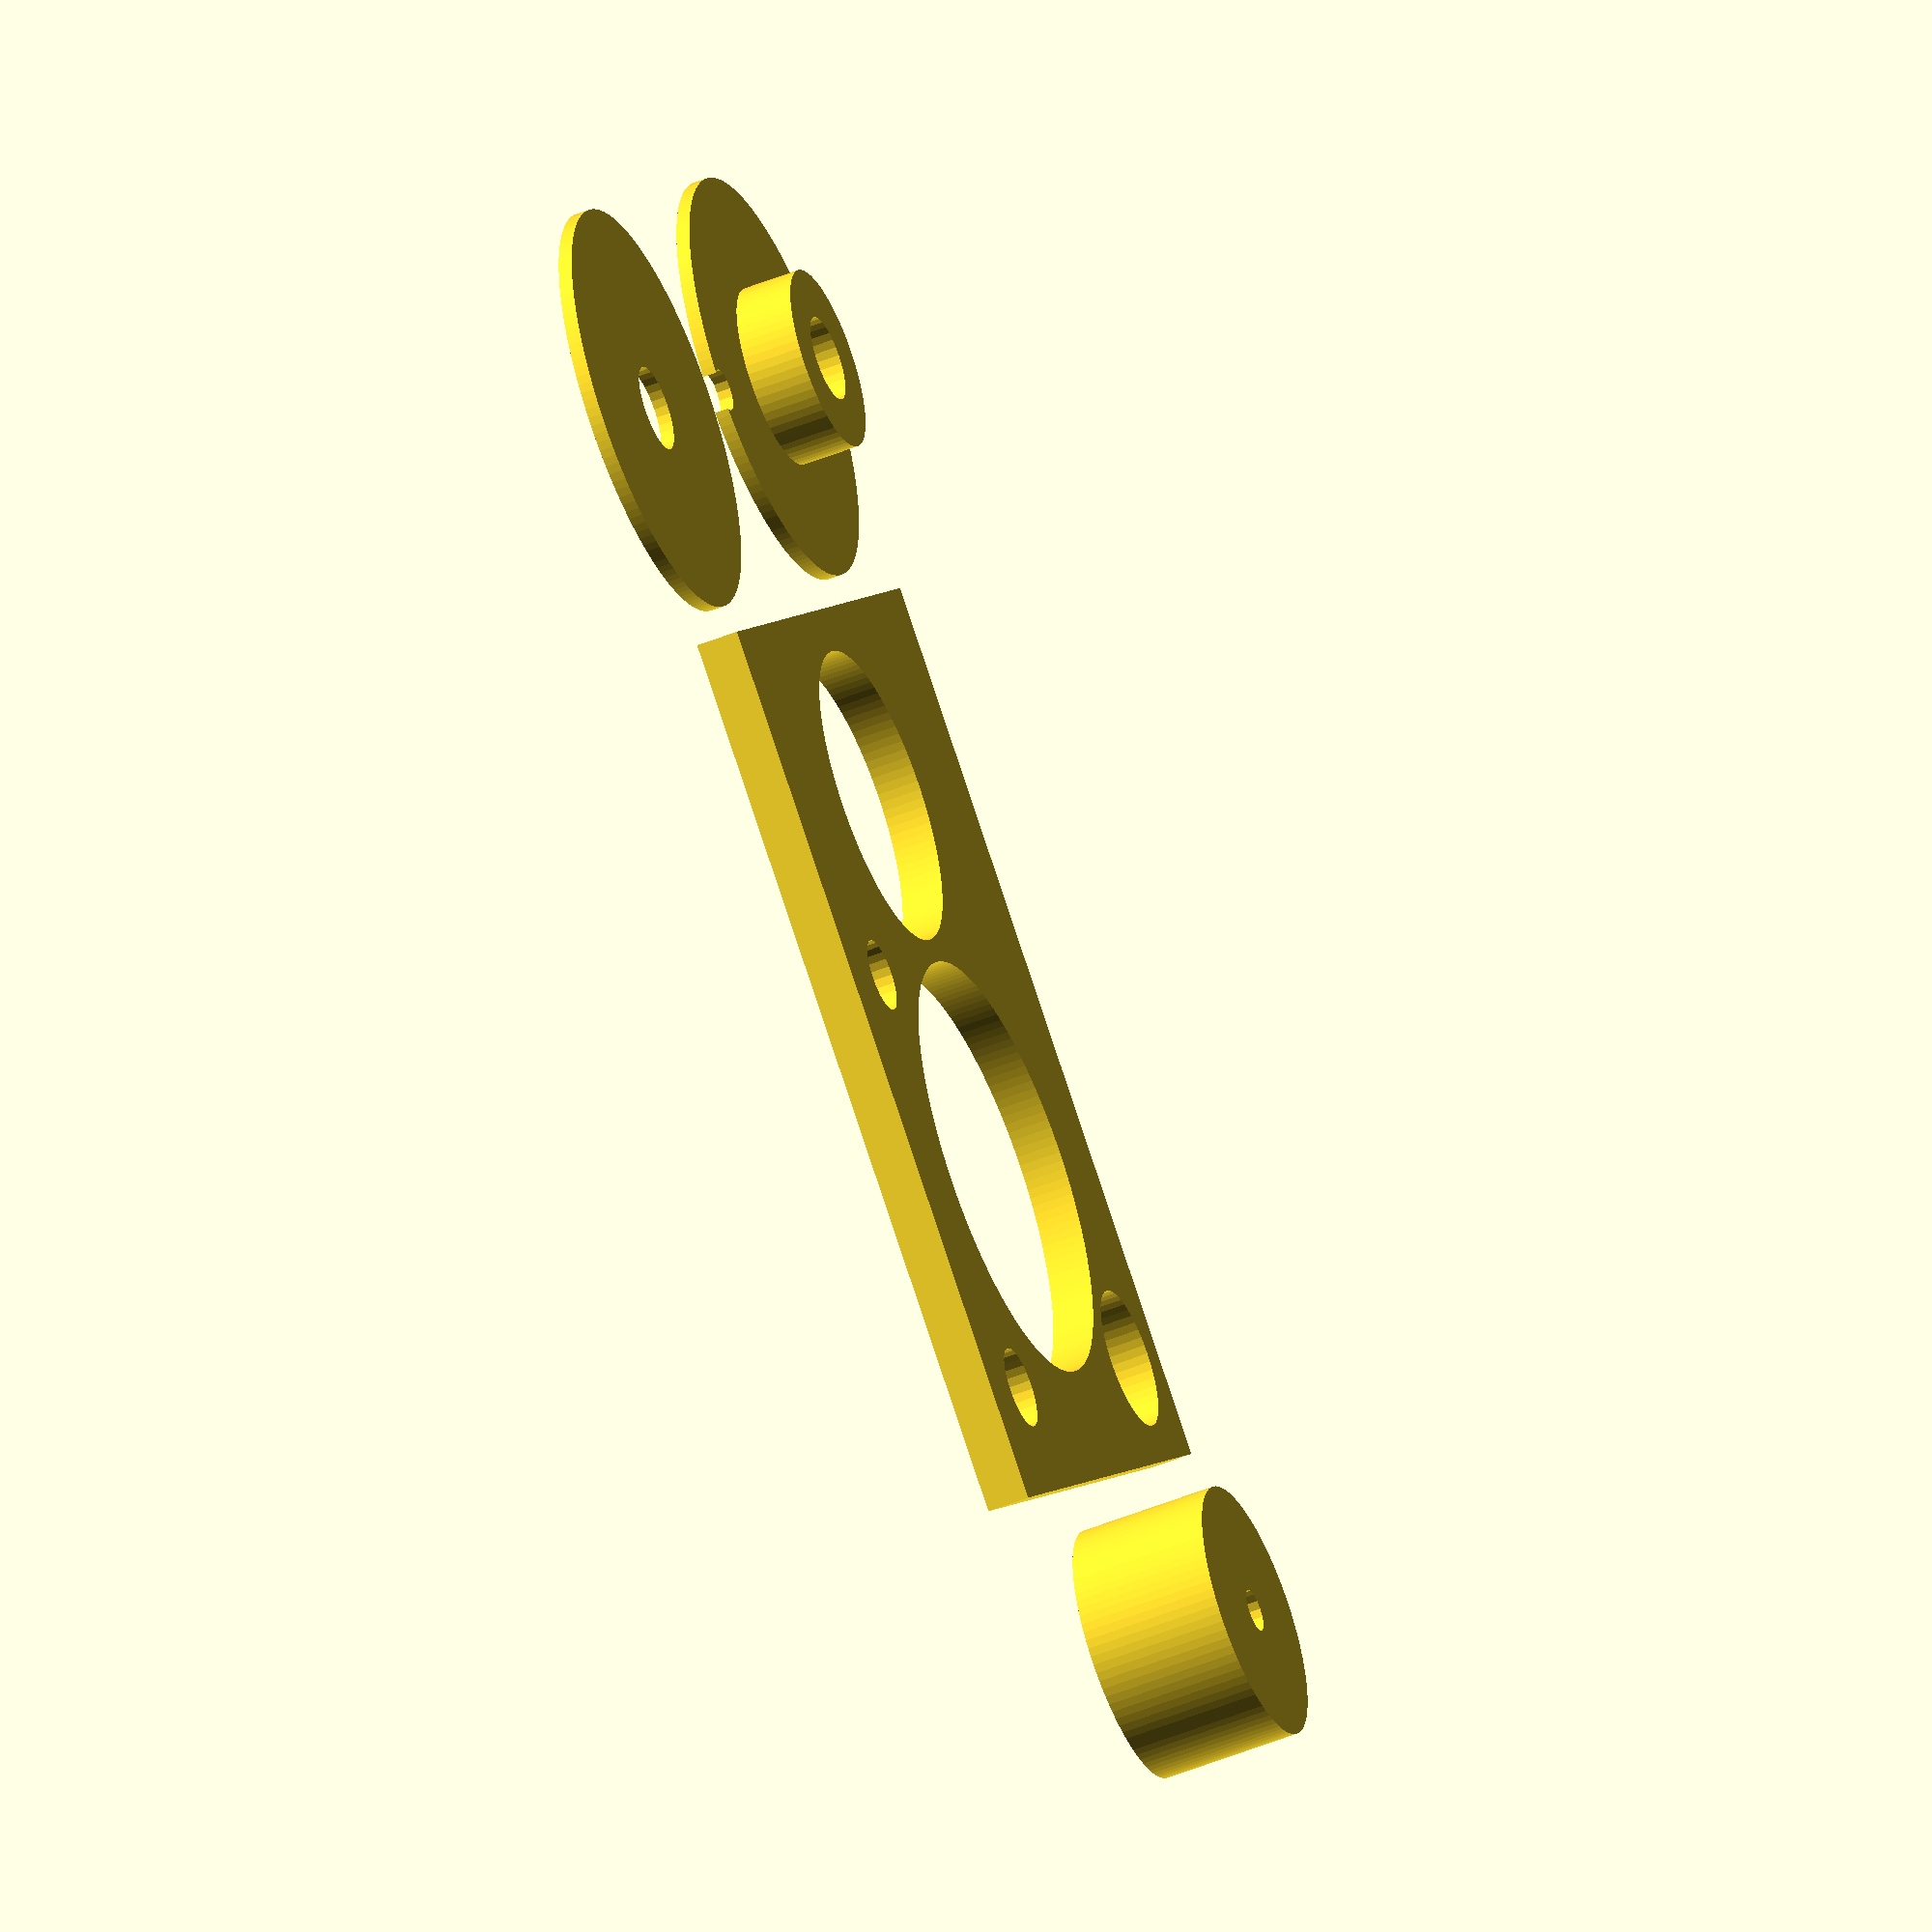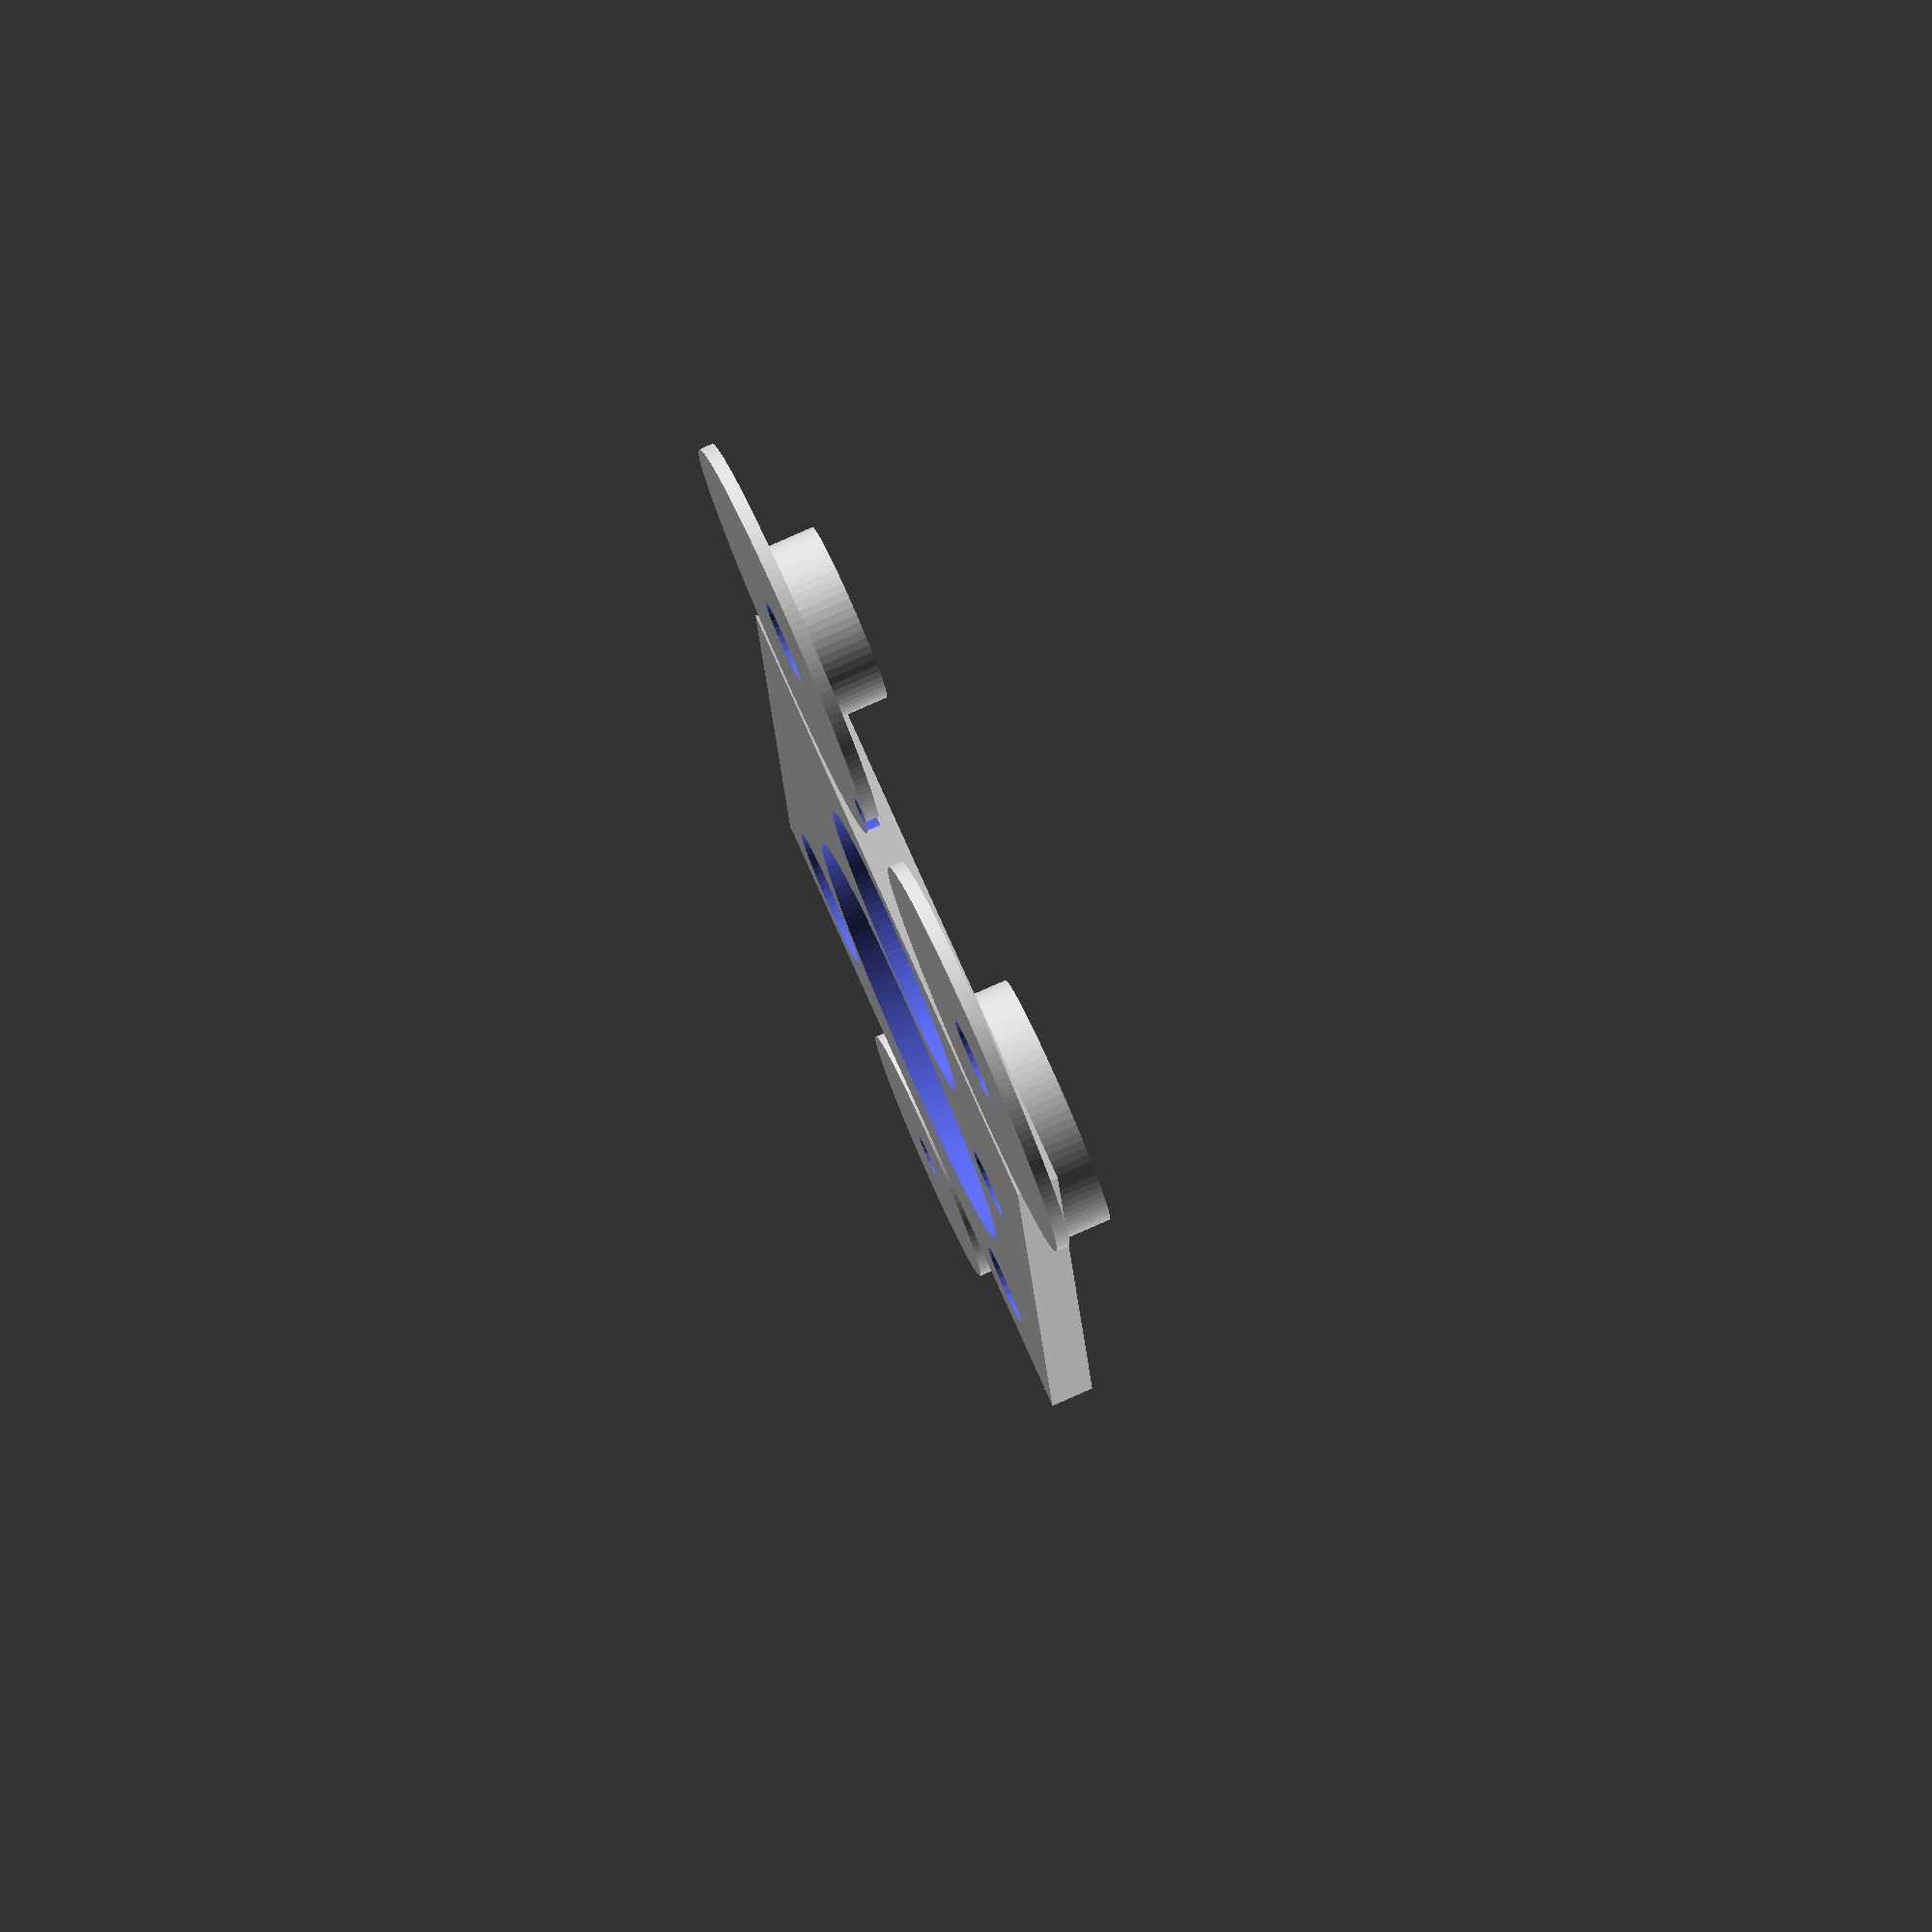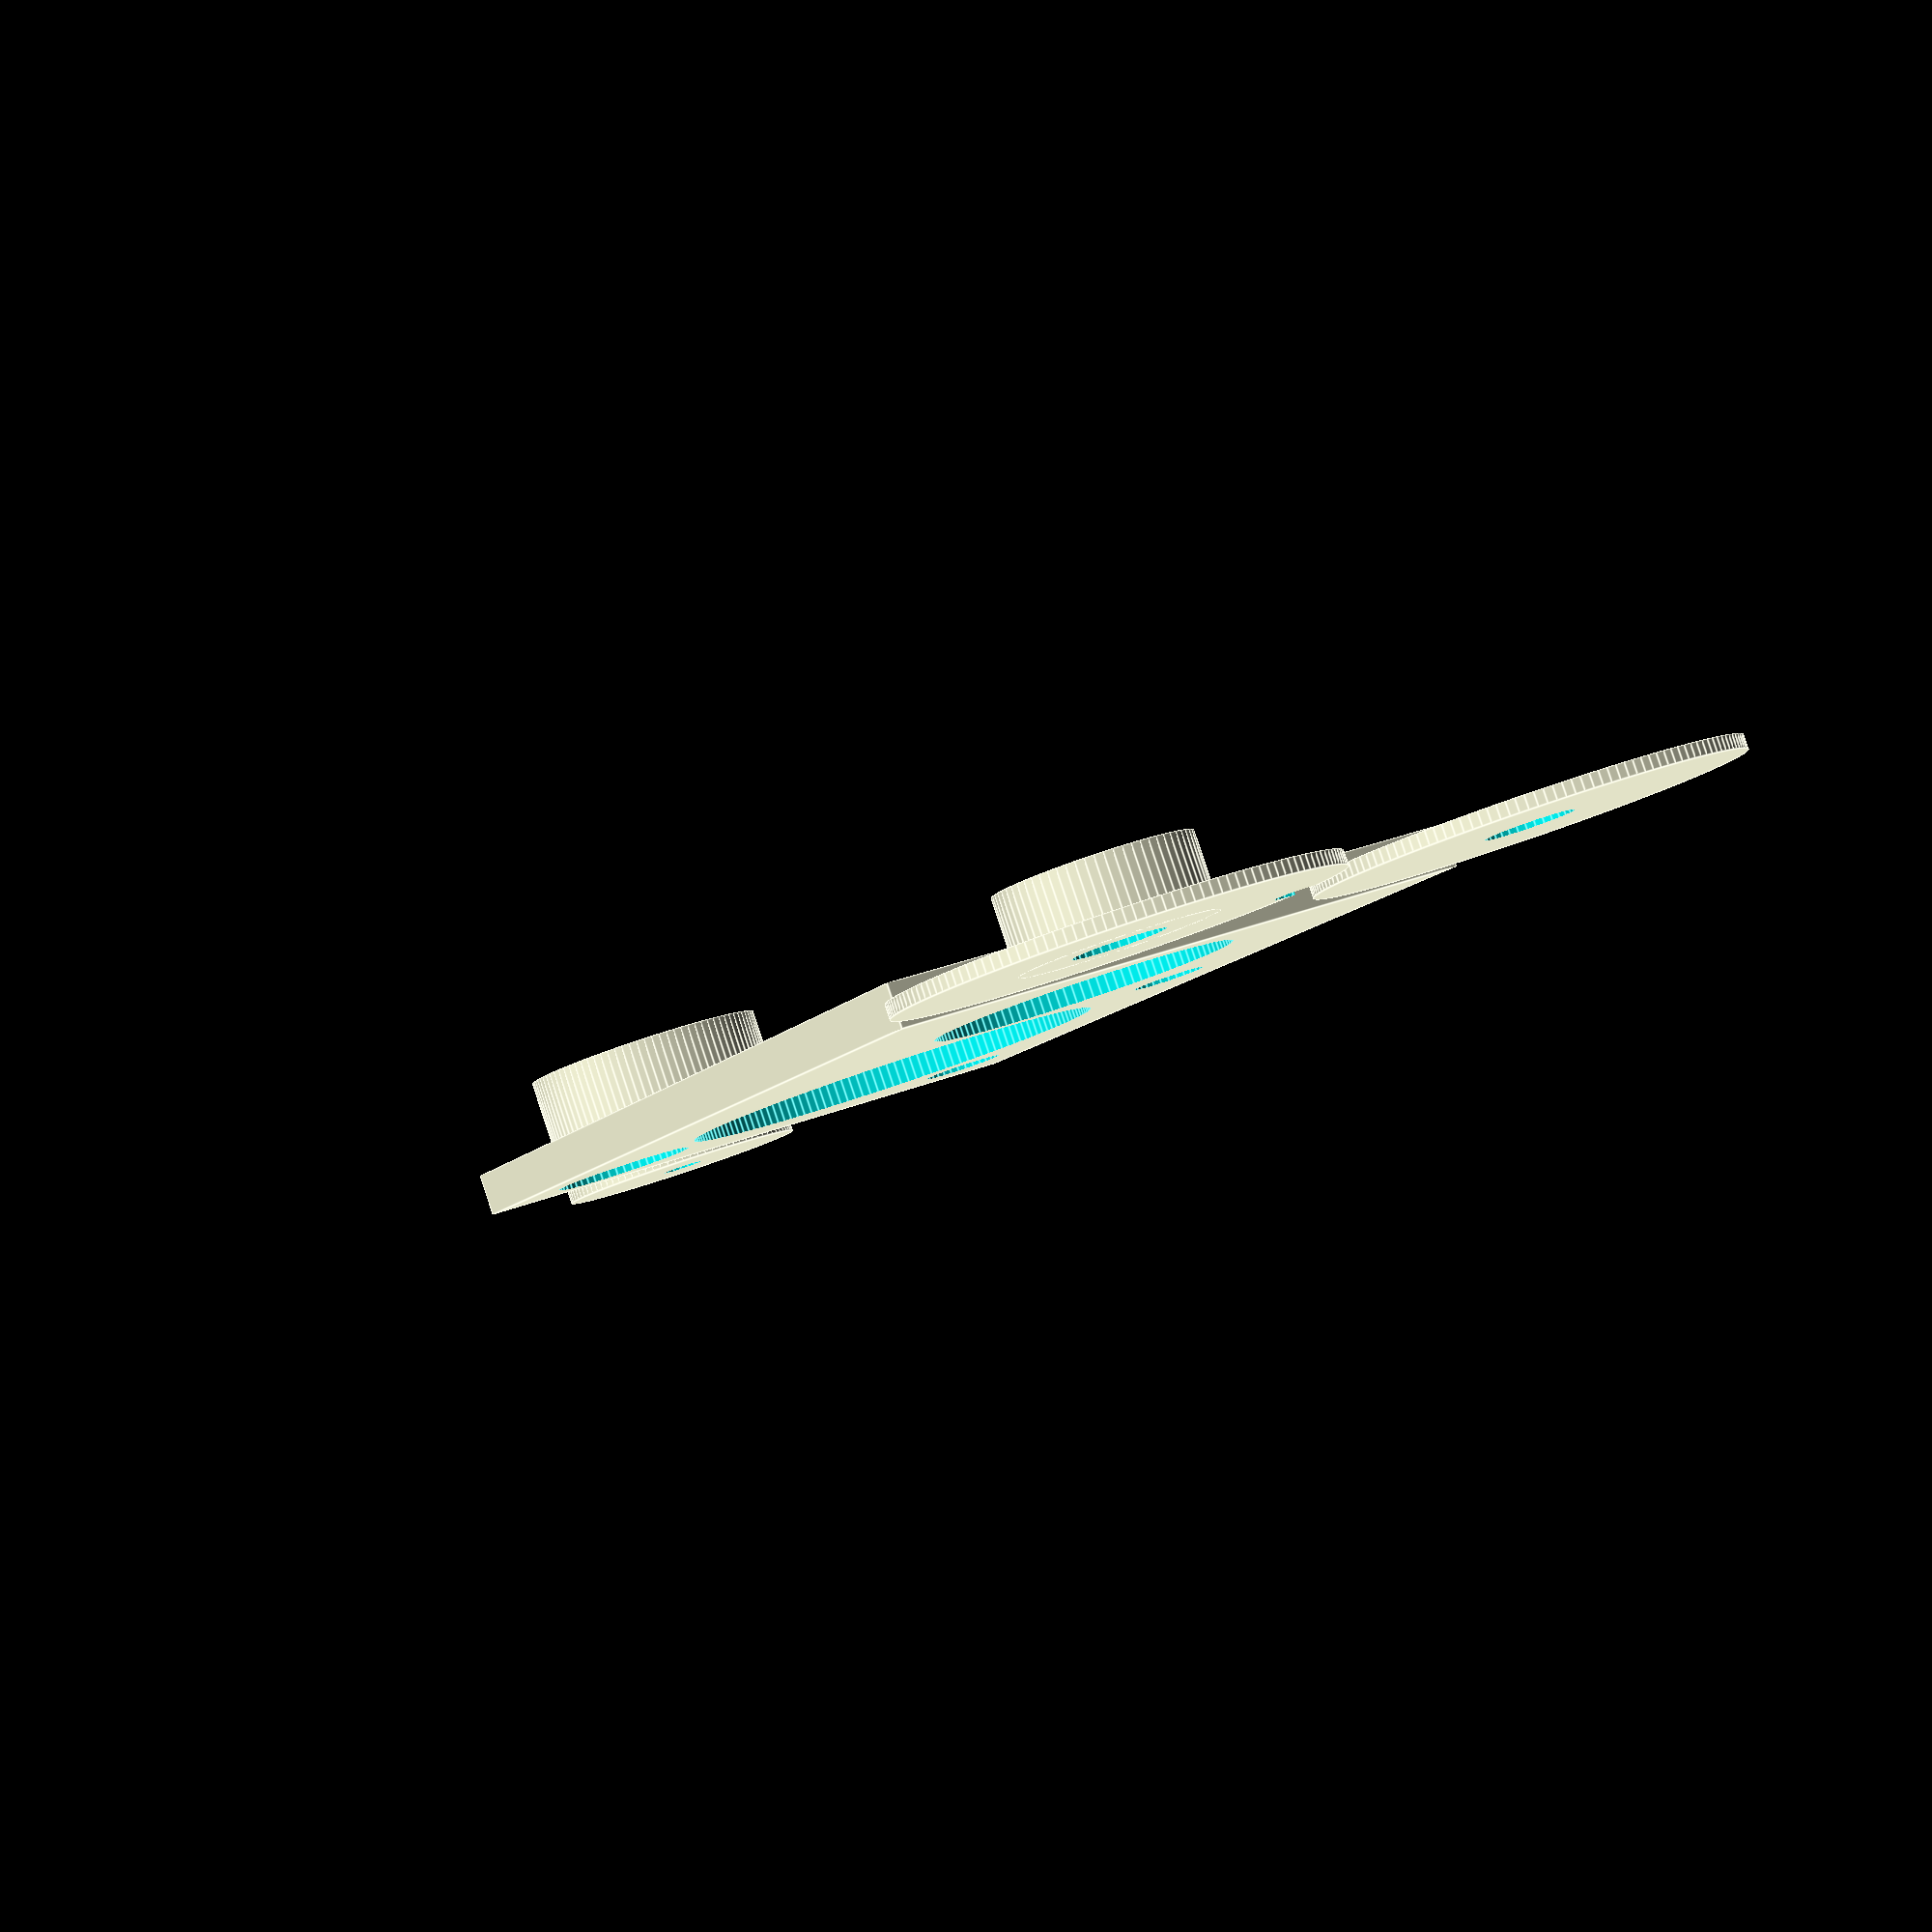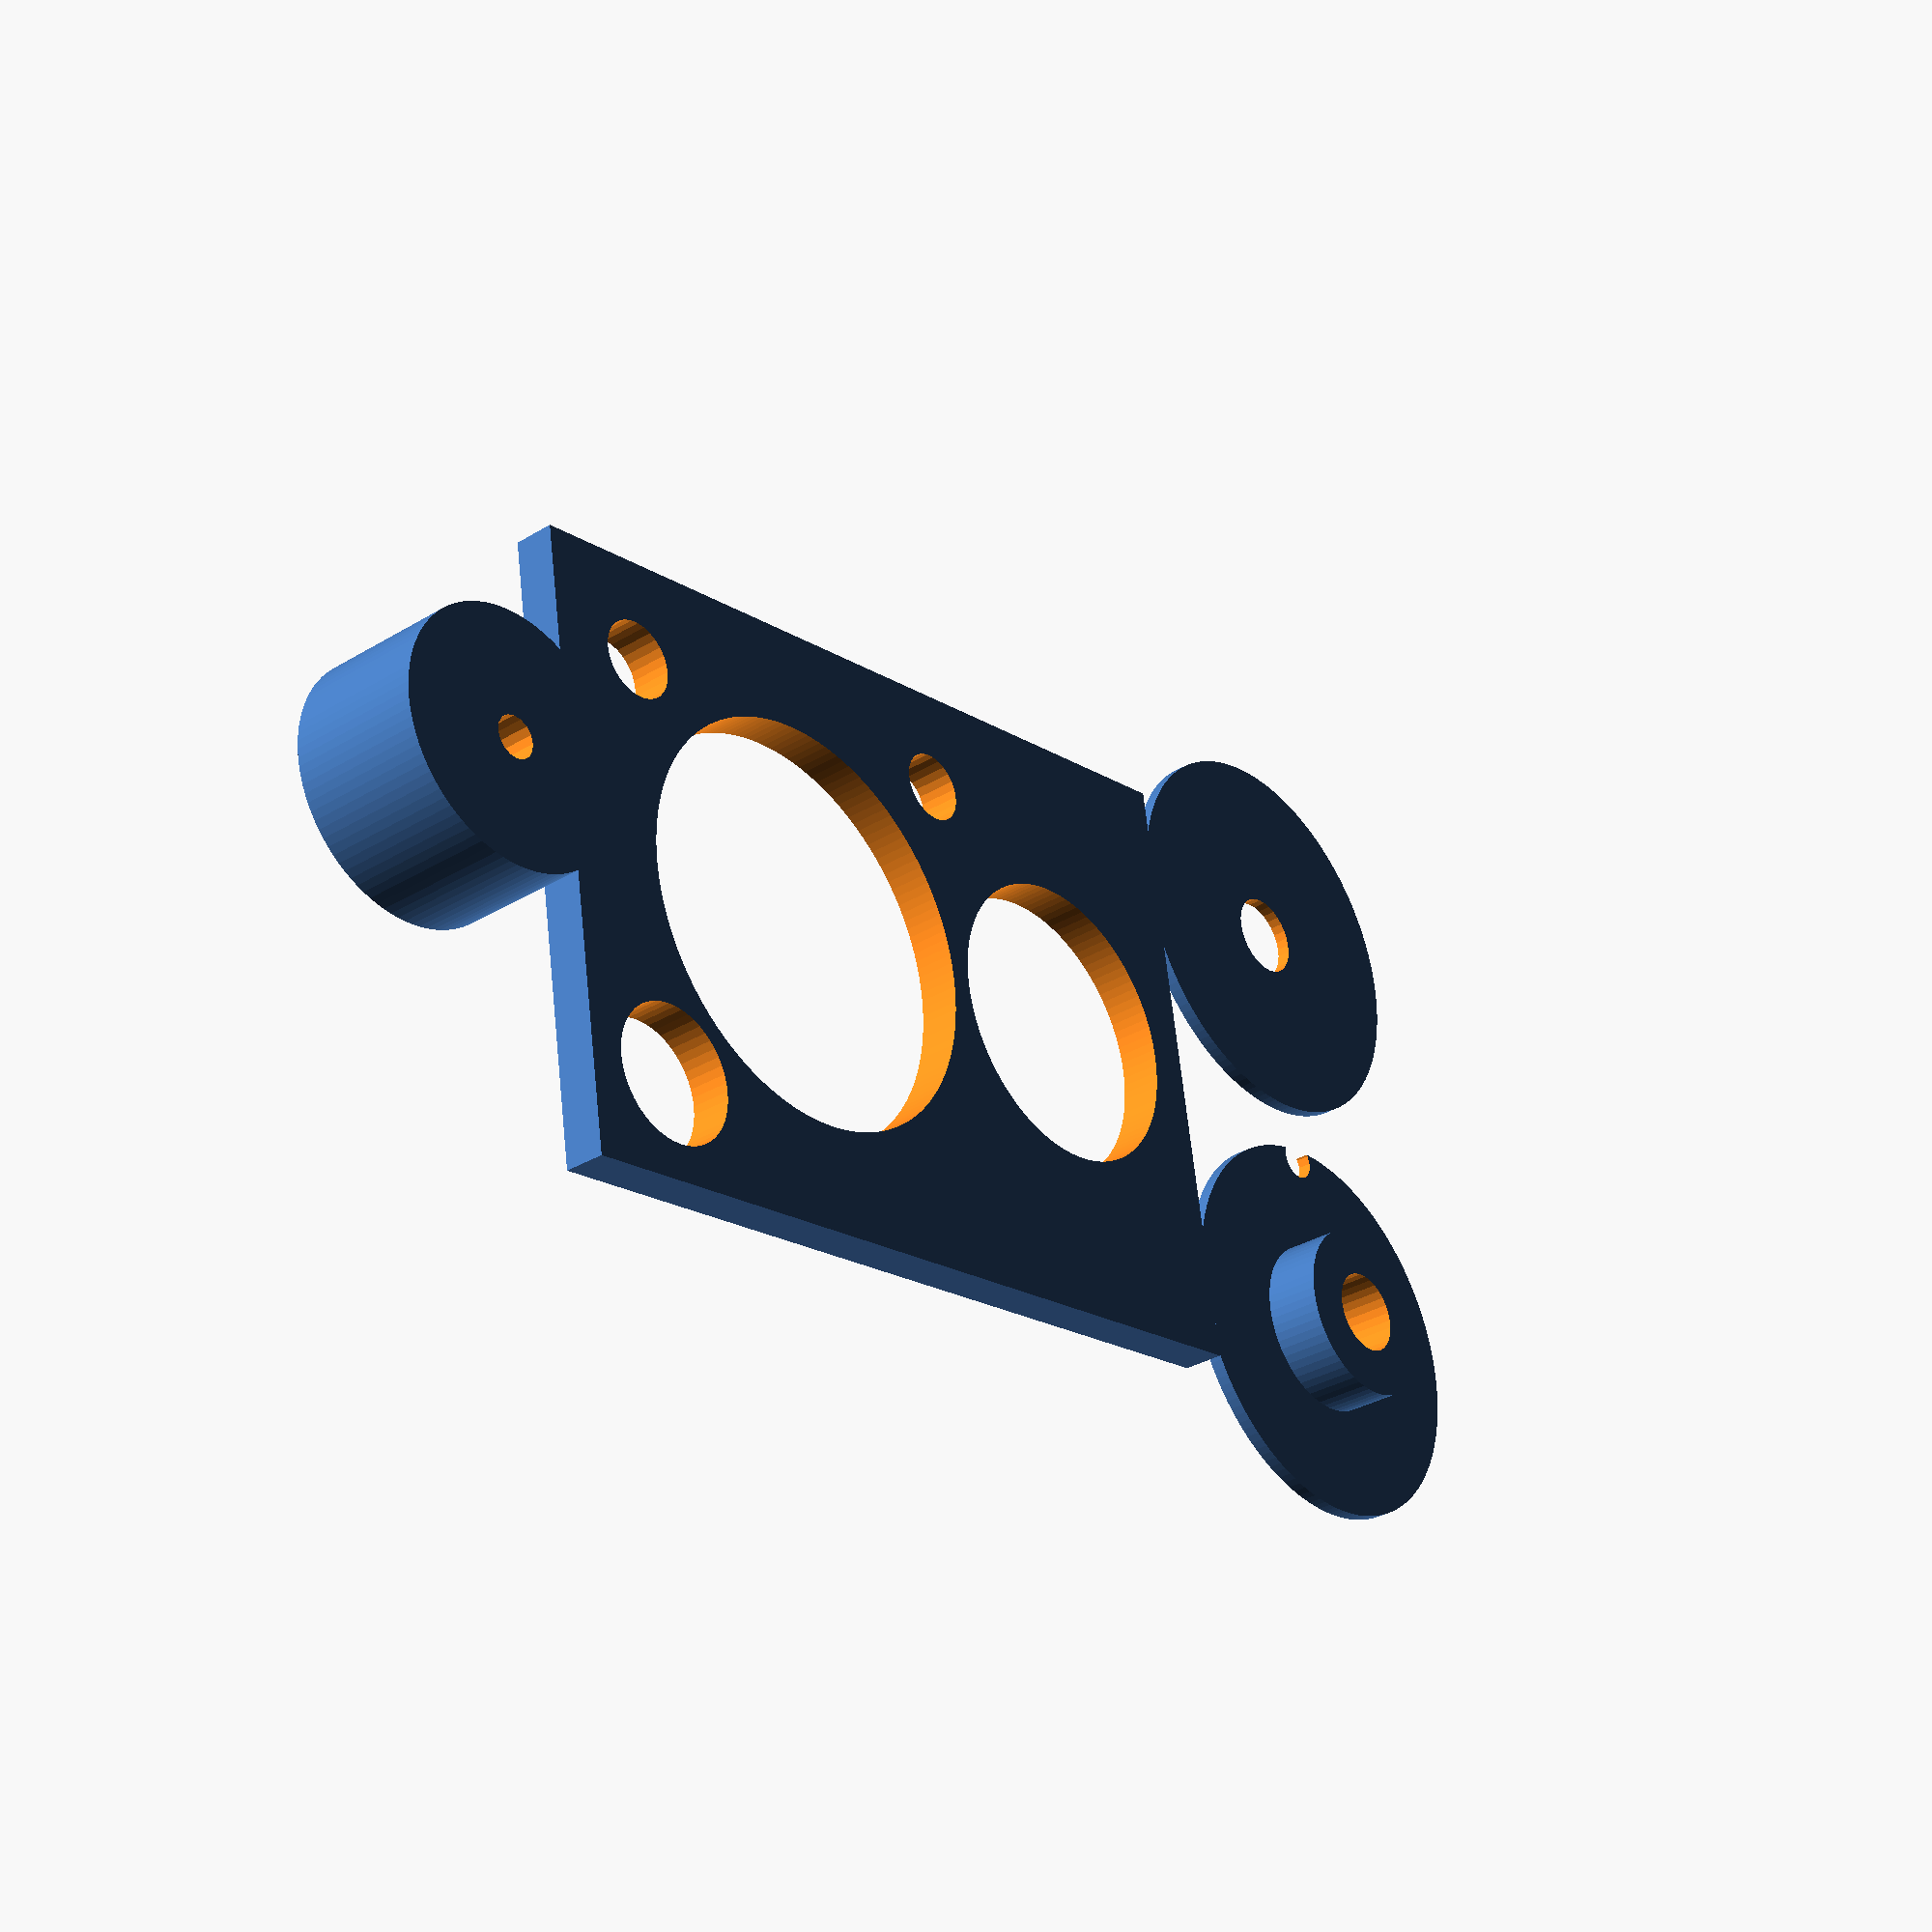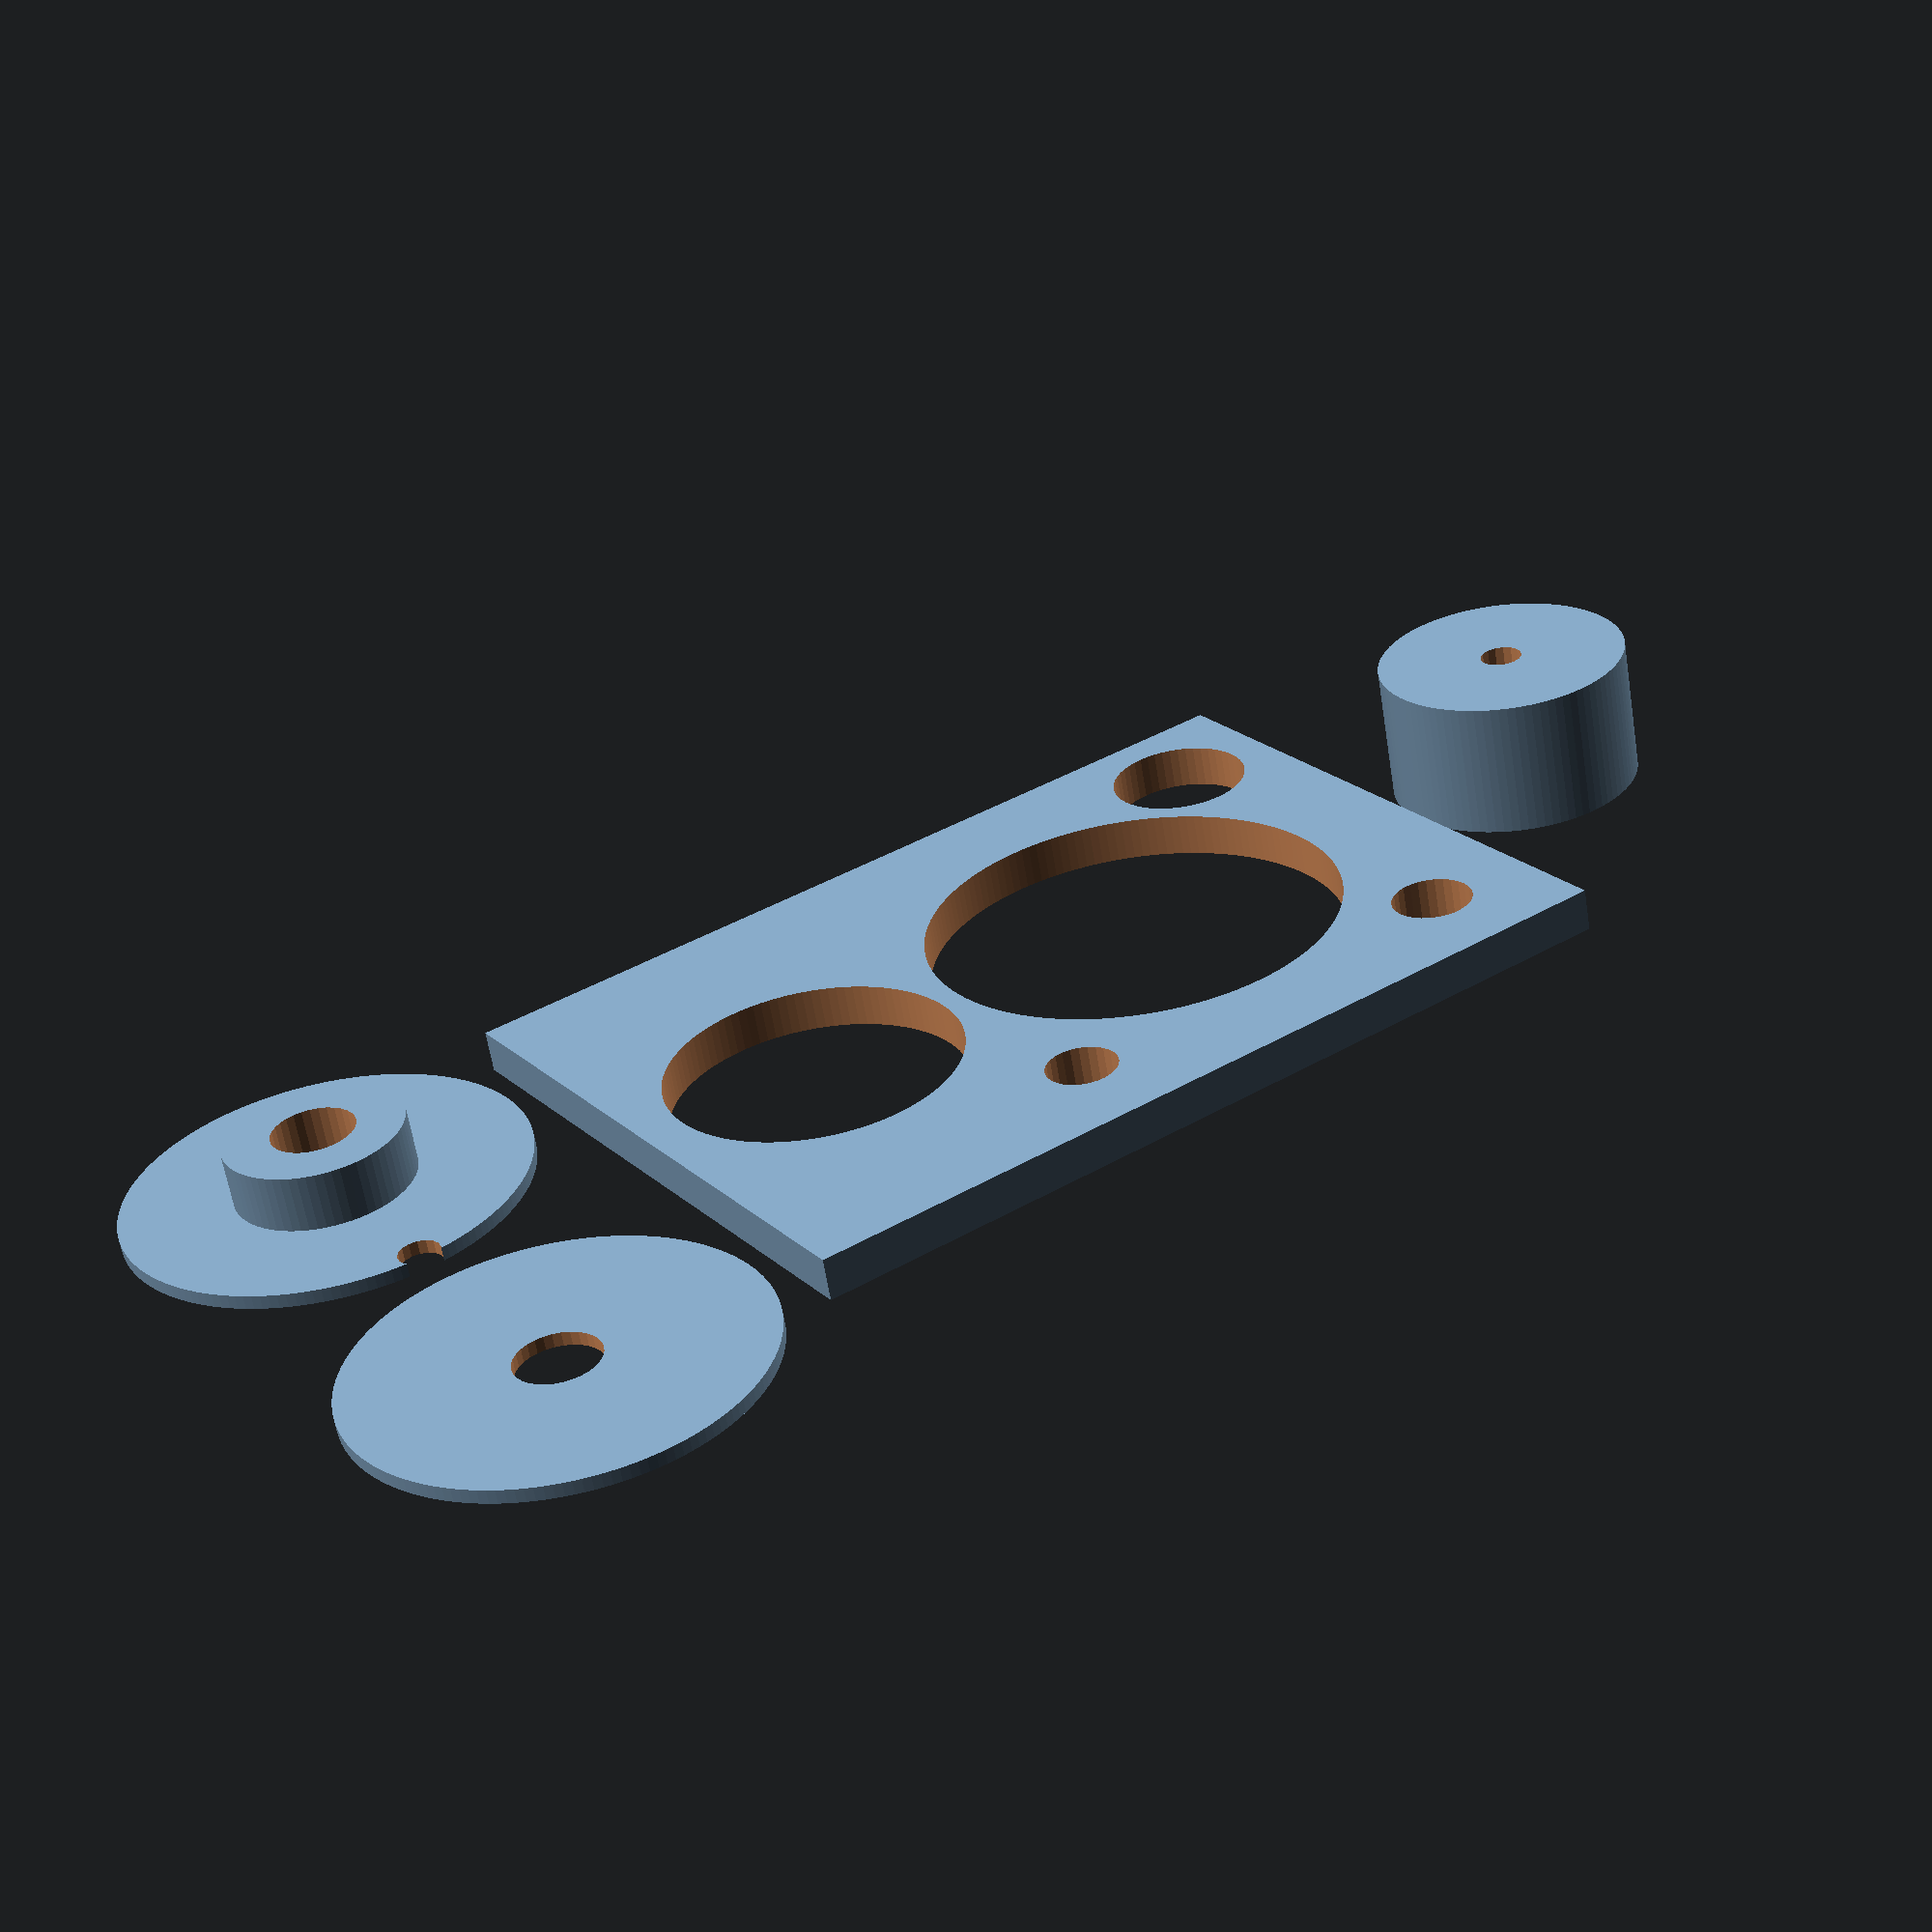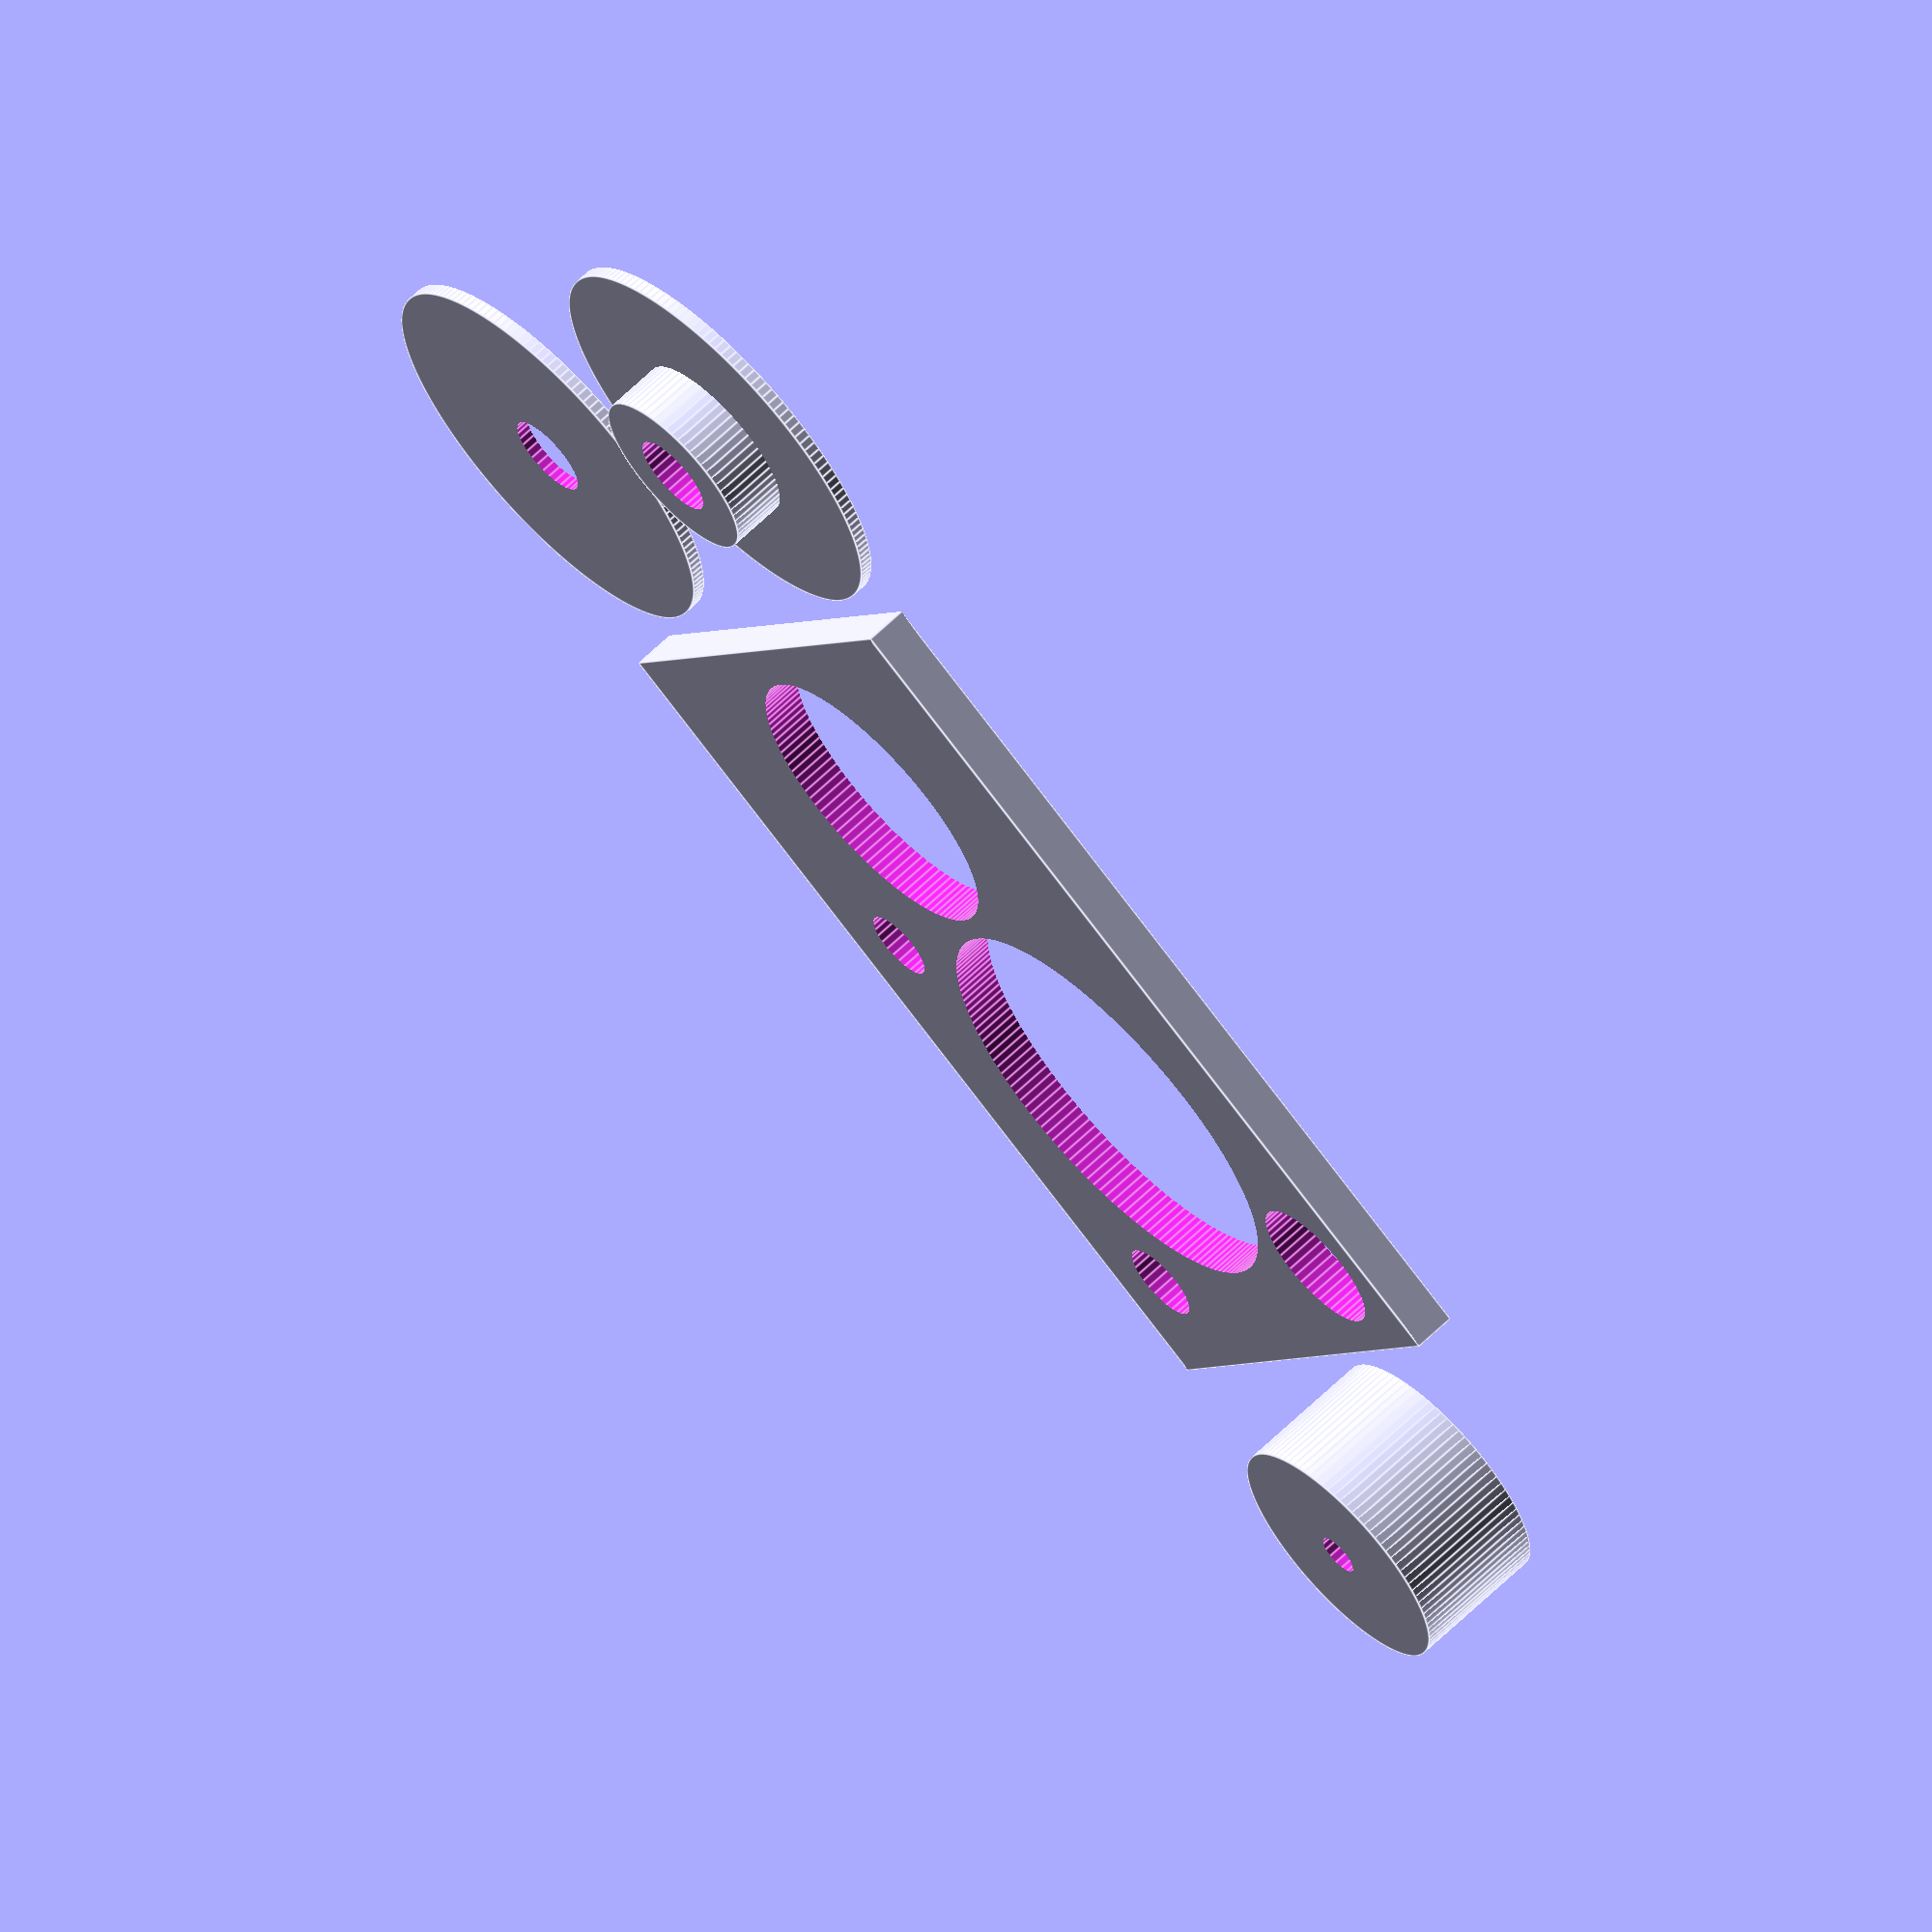
<openscad>
include <MCAD/bearing.scad>

// ---------------------------
// Constants
// ---------------------------
$fa = 1;
$fs = 0.4;
in_to_mm = 25.4;
gap = 1.25; //1/32 * in_to_mm;
nut_gap = 7;//3/4 * in_to_mm;

bearingModel = 608;
bearing_w = bearingWidth(bearingModel);
bearing_or = bearingOuterDiameter(bearingModel)/2;
bearing_ir = bearingInnerDiameter(bearingModel)/2;

// ---------------------------
// Variables
// ---------------------------
num_holes=12;

mag1_hole_d = (1/4 * in_to_mm);
mag1_hole_r = (mag1_hole_d/2)+.1;
mag1_w = 1/4 * in_to_mm;

mag2_hole_d = (1/8 * in_to_mm);
mag2_hole_r = (mag2_hole_d/2)+.1;
mag2_w = 1/4 * in_to_mm;

cir = num_holes*2*(mag1_hole_d + 1);
central_r = cir/(3.14159*2);
disk_r = central_r+2;

coil_w = 4;//(1/8 * in_to_mm = 3.175);
coil_hole_r = mag1_hole_r*3;
coil_hole_d = coil_hole_r*2;
coil_holder_r = mag1_hole_r;
coil_holder_bolt_r = 2;
coil_center_hole_r = 7; //bearing_or+.2;

base_d = 84;
base_r = base_d/2;  //central_r + coil_hole_d;
base_w = 3; //bearing_w/1.75
base_l = 85; //3.5 * in_to_mm;
base_side_h = 15;
alignment_bolt_r = 3.8/2;

axel_h = gap+coil_w+gap;
axel_ir = bearing_ir+.1;
axel_or = coil_center_hole_r-1;

echo(str("coil_w:", coil_w));
echo(str("bearing_w:", bearing_w));
echo(str("mag1_hole_r:", mag1_hole_r));
echo(str("mag2_hole_r:", mag2_hole_r));
echo(str("coil_hole_r:", coil_hole_r));
echo(str("coil_holder_r:", coil_holder_r));
echo(str("axel_h:", axel_h));
echo(str("axel_ir:", axel_ir));

//translate([0,0, mag1_w/2+2]) coilHoldersVisual();
//translate([0,0, -mag1_w]) mag1Disk();
//coilDisk();
//coilHolder();
//baseEndCap();
//baseBottom();
//generatorBase();
//alignmentBoltHoles();

render_mode = "TEST"; //"FULL", "PRINT", "TEST";
print_mode = "BASE"; //"MAG1","MAG2","COIL","BASE","AXEL","HOLDERS";

// Main rendering code
if (render_mode=="FULL") {
    renderFull();
} else if (render_mode=="PRINT") {
    renderPrint();
} else if (render_mode=="TEST") {
    renderTest();
}

module renderFull() {
    x_offset = coil_w/2 + gap + mag1_w/2;
    z_offset = base_r+base_w/2;
    translate([0,0,0]) {
        // Base
        translate([0,0,0])
            generatorBase();
        // Coil Disk
        translate([0,0,z_offset])rotate([0,90,0])
            coilDisk();
        // Rotating Magnet1 Disk 1
        translate([x_offset,0,z_offset])
            rotate([0,90,0])mag1Disk();
        // Rotating Magnet1 Disk 2
        translate([-x_offset,0,z_offset])
            rotate([0,90,0])mag1Disk();
        // Axel
        translate([0,0,z_offset])
            rotate([0,90,0])axel();
        
    }
}

module renderPrint() {
    if (print_mode=="MAG1") {
        // Magnet Disk1
        mag1Disk();
    } else if (print_mode=="MAG2") {
        // Magnet Disk2
        mag2Disk();
    } else if (print_mode=="COIL") {
        // COIL Disk
        coilDisk();
    } else if (print_mode=="BASE") {
        // Base
        generatorBase();
    } else if (print_mode=="AXEL") {
        // Axel
        axel();
    } else if (print_mode=="HOLDERS") {
        // Wire coil holders
        for(x = [-1.5 : 1.5]) {
            translate([x*coil_hole_r*2.1,0,0])coilHolder();
        }
    }
}

module generatorBase(w=base_w, l=base_l) {
    //Bottom
    baseBottom(w, l);
    //End Caps
    translate([l/2-w/2,0,base_r+w/2])rotate([180,-90,0])baseEndCap(w);
    translate([-l/2+w/2,0,base_r+w/2])rotate([0,-90,0])baseEndCap(w);
}

module baseBottom(w=base_w, l=base_l, h=base_side_h) {
    //Bottom
    translate([0,0,0])cube([l, l, w], center=true);
    //Sides
    translate([0,base_r+w/2,h/2-w/2])cube([l, w, h], center=true);
    translate([0,-base_r-w/2,h/2-w/2])cube([l, w, h], center=true);
}

module baseEndCap(w=base_w) {
    b_sup_x = base_d/2+w;
    b_sup_y = (bearing_or+2)*2;
    b_sup_z = bearing_w-2;
    difference() {
        union() {
            cube([base_d, base_d+w*2, w], center=true);
            // bearing support
            translate([-b_sup_x/2,0,b_sup_z/2])
                cube([b_sup_x, b_sup_y, b_sup_z], center=true);
            translate([0,0,b_sup_z/2])
                cylinder(h=b_sup_z,r=b_sup_y/2,center=true);
        }
        
        // remove center hole for bearing
        bearing(pos=[0,0,-1],model=bearingModel,outline=true);
        cylinder(h=w*2,r=bearing_or-1,center=true);
        alignmentBoltHoles(w=w);
    }
    if (render_mode == "FULL") {
        bearing(pos=[0,0,-1],model=bearingModel,outline=false);
    }
}

// Stationary Disk with coils
module coilDisk(w=coil_w, wires=true) {
    x = base_d-1;
    y = x;
    small_hole_r = 1;
    small_hole_or = central_r+coil_hole_r;
    // Disk
    difference() {
        //main structure
        cube([x, y, w], center=true);
        // remove holes for coils
        coilHolderHoles();
        // remove center hole for bearing
        cylinder(h=w*2,r=coil_center_hole_r,center=true);
        // remove holes for wires
        if (wires == true) {
            wireChannelsStraight();
            structureHoles(w=w,radius=small_hole_or, hole_r=small_hole_r);
        }
        alignmentBoltHoles(w=w);
    }
}

//alignment_bolt_r
module alignmentBoltHoles(w=coil_w, r=alignment_bolt_r, i=10) {
    translate([base_r-i,base_r-i,0])cylinder(h=w*2,r=r,center=true);
    translate([-base_r+i,base_r-i,0])cylinder(h=w*2,r=r,center=true);
    translate([base_r-i,-base_r+i,0])cylinder(h=w*2,r=r,center=true);
    translate([-base_r+i,-base_r+i,0])cylinder(h=w*2,r=r,center=true);
}

module wireChannelsStraight() {
    radius = central_r;
    sectors = num_holes/2;
    degrees = 360 / sectors;
    cyl_h = radius*(12/num_holes)-2;
    
    for(sector = [1 : sectors]) {
        angle = degrees * sector;
        x_pos = radius * sin(angle);
        y_pos = radius * cos(angle);
        x_off = (coil_hole_r) * cos(angle);
        y_off = (coil_hole_r) * sin(angle);
        cross_angle_1 = degrees/2-(angle+90);
        cross_angle_2 = degrees/2-(angle+degrees-90);
        rotate([0,0,degrees/2]) {
            translate([x_pos+y_off,y_pos+x_off,coil_w/2]){
                rotate([90,0,cross_angle_1])cylinder(h=cyl_h,r=coil_w/4,center=false);
            }
        }
        rotate([0,0,degrees/2]) {
            translate([x_pos+y_off,y_pos+x_off,coil_w/2]){
                rotate([90,0,cross_angle_2])cylinder(h=cyl_h,r=coil_w/4,center=false);
            }
        }
    }    
}

// Rotating Disk with magnets #1
module mag1Disk(w=mag1_w) {
    border = mag1_hole_r*1.5;
    mag1_disk_r = central_r + border;
    
    // Disk
    difference() {
        cylinder(h=w,r=mag1_disk_r,center=true);
        //remove holes for outer magnets
        holes(w*2, mag1_hole_r);
        //remove hole for main axel
        cylinder(h=w*2,r=axel_ir,center=true);
    }
}

// Rotating Disk with magnets #2
module mag2Disk(w=mag2_w) {
    border = mag2_hole_r*1.5;
    mag2_disk_r = central_r + border;
    
    // Disk
    difference() {
        cylinder(h=w,r=mag2_disk_r,center=true);
        //remove holes for outer magnets
        holes(w*2, mag2_hole_r);
        //remove hole for main axel
        cylinder(h=w*2,r=axel_ir,center=true);
    }
}

// Coil Holders Visual
module coilHoldersVisual(w=coil_w) {
    step = 0;
    step_inc = (180/num_holes);
    rot = step_inc*step;
    rotate([0,0,rot]) {
        coilHolders();
    }
}

module coilHolders(radius=central_r) {
    sectors = num_holes/2;
    sector_degrees = 360 / sectors;
    for(sector = [1 : sectors]) {
        angle = sector_degrees * sector;
        x_pos = radius * sin(angle);
        y_pos = radius * cos(angle);
        translate([x_pos,y_pos,0]){
            #coilHolder(top=false);
        }
    }    
}

module coilHolderHoles(radius=central_r) {
    sectors = num_holes/2;
    sector_degrees = 360 / sectors;
    for(sector = [1 : sectors]) {
        angle = sector_degrees * sector;
        x_pos = radius * sin(angle);
        y_pos = radius * cos(angle);
        translate([x_pos,y_pos,0]){
            coilHolderHole();
        }
    }    
}

module coilHolderHole() {
    cylinder(h=coil_w+2,r=coil_hole_r+.1,center=true);
}

// Coil Holder
module coilHolder(h1=.65, h2=coil_w, r1=coil_hole_r, r2=coil_holder_r, top=true) {
    r1e = r1-.2;
    r2e = r2+1;
    if (top == true) {
        translate([0,-r1-1,0])
            coilHolderBot(h1,h2,r1e,r2e);
        translate([0,r1+1,0])rotate([180,0,0])
            coilHolderTop(h1,r1e);
    } else {
        coilHolderBot(h1,h2,r1e,r2e);
    }
}

module coilHolderBot(h1,h2,r1,r2) {
    wire_holder_r = 1;
    difference() {
        union() {
            //Base
            cylinder(h=h1,r=r1,center=false);
            //Post
            cylinder(h=h2-h1,r=r2,center=false);
        }
        //remove bolt hole
        translate([0,0,-h2/2])cylinder(h=h2*2,r=coil_holder_bolt_r,center=false);
        //remove wire holder hole
        translate([0,r1-wire_holder_r/2,0])rotate([0,0,0])
            cylinder(h=h1*4,r=wire_holder_r,center=true);
    }
}

module coilHolderTop(h1,r1) {
    rotate([180,0,0]) {
        difference() {
            //Base
            cylinder(h=h1,r=r1,center=false);
            //remove hole for bolt
            cylinder(h=h1*3,r=coil_holder_bolt_r,center=true);
        }
    }
}

module axel() {
    hollowCyl(h=axel_h,or=axel_or,ir=axel_ir);
}

module hollowCyl(h,or,ir) {
    difference() {
        cylinder(h=h,r=or,center=true);
        cylinder(h=h*2,r=ir,center=true);
    }
}

module holes(w, hole_r, radius=central_r) {
    //radius = central_r;
    sectors = num_holes;
    sector_degrees = 360 / sectors;

    for(sector = [1 : sectors]) {
        angle = sector_degrees * sector;
        x_pos = radius * sin(angle);
        y_pos = radius * cos(angle);
        translate([x_pos,y_pos,0]){
            hole(w, hole_r);
        }
    }    
}

module structureHoles(w, radius, hole_r, sectors=num_holes) {
    sector_degrees = 360 / sectors;
    for(sector = [1 : sectors]) {
        angle = sector_degrees * sector;
        x_pos = radius * sin(angle);
        y_pos = radius * cos(angle);
        translate([x_pos,y_pos,0]){
            hole(w, hole_r);
        }
    }    
}

module hole(w, hole_r) {
    cylinder(h=w+2,r=hole_r,center=true);
}

module renderTest() {
    translate([0,0,1]) {
        difference() {
            translate([6,0,0])cube([42,30,2], center=true);
            
            //Big Magnet hole
            translate([-10,-10,0])hole(mag1_w, mag1_hole_r); 

            //Coil hole
            translate([0,0,0])coilHolderHole();
            
            //Small Magnet hole
            translate([10,10,0])hole(mag2_w, mag2_hole_r); 
            
            //Alignment bolt hole
            translate([-10,10,0])hole(base_w, alignment_bolt_r);
            
            //Coil Center Hole
            translate([18,0,0])hole(coil_w, coil_center_hole_r);
        }
    }
    translate([38,0,0])coilHolder();
    translate([-23,0,axel_h/2])axel();
}

</openscad>
<views>
elev=230.4 azim=38.1 roll=246.1 proj=o view=wireframe
elev=98.4 azim=95.4 roll=293.8 proj=o view=wireframe
elev=94.3 azim=59.3 roll=18.5 proj=p view=edges
elev=211.8 azim=170.6 roll=229.2 proj=p view=wireframe
elev=62.2 azim=146.1 roll=9.2 proj=p view=wireframe
elev=295.2 azim=210.6 roll=45.7 proj=o view=edges
</views>
